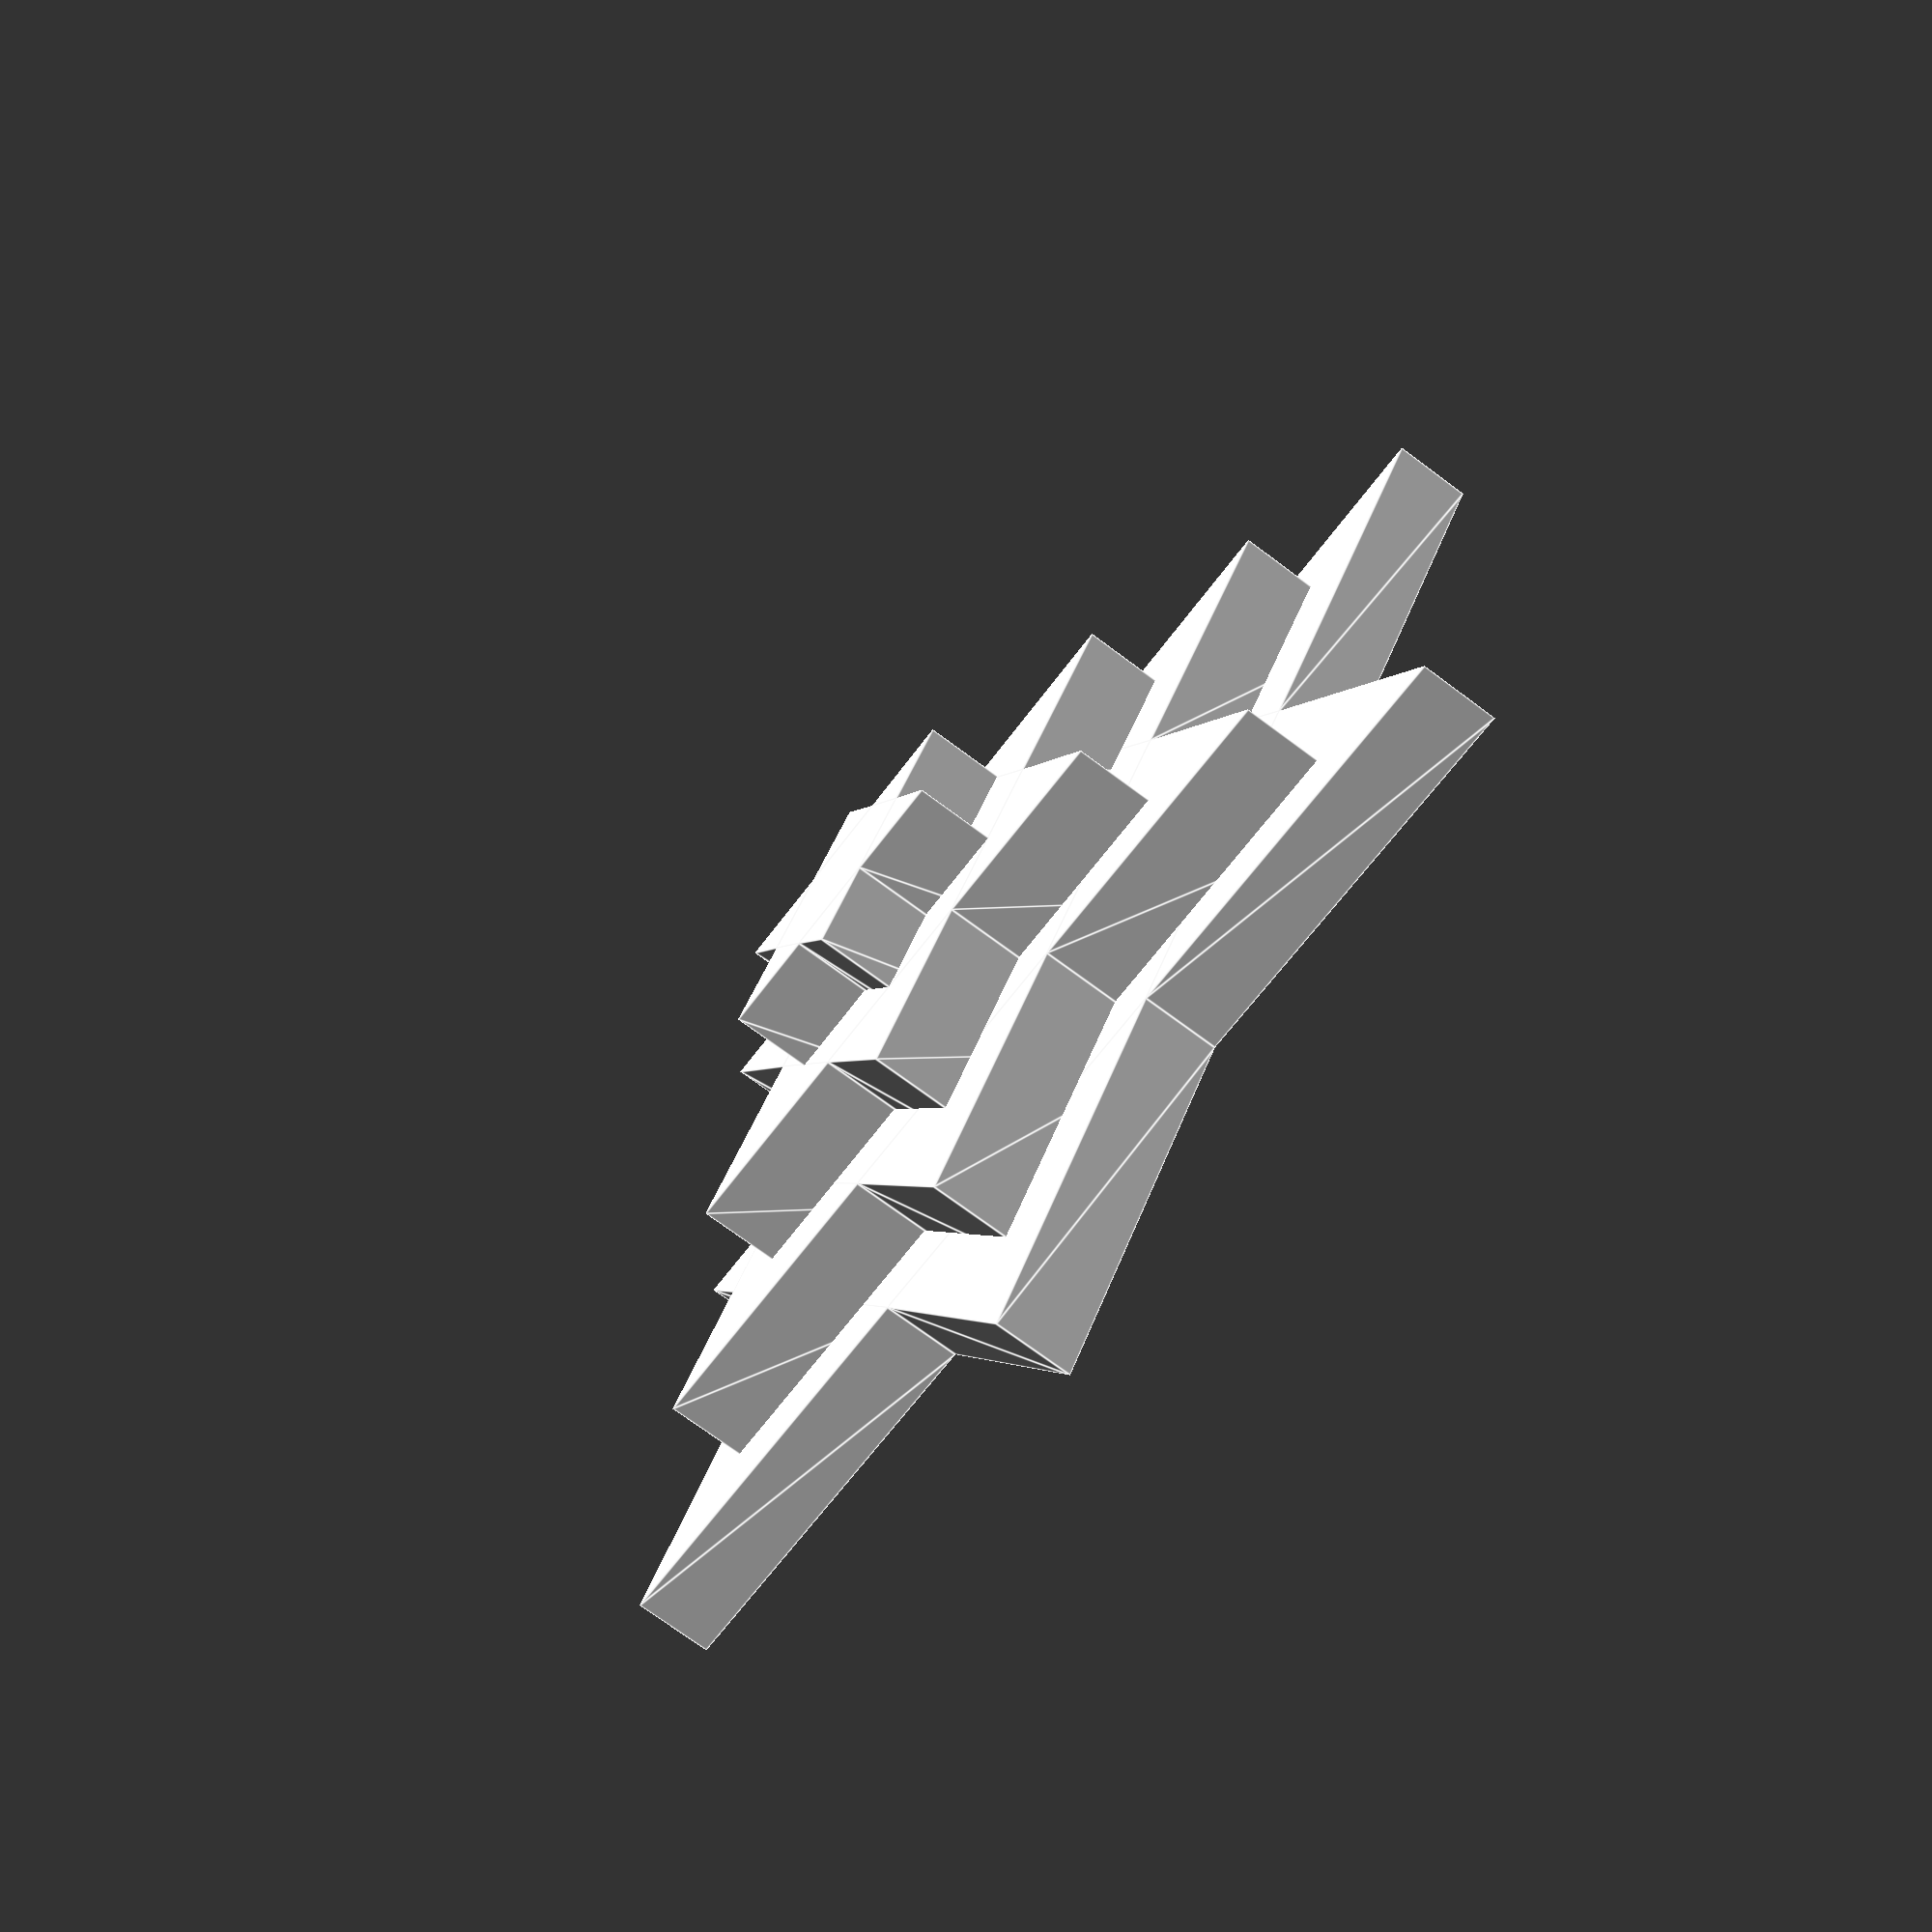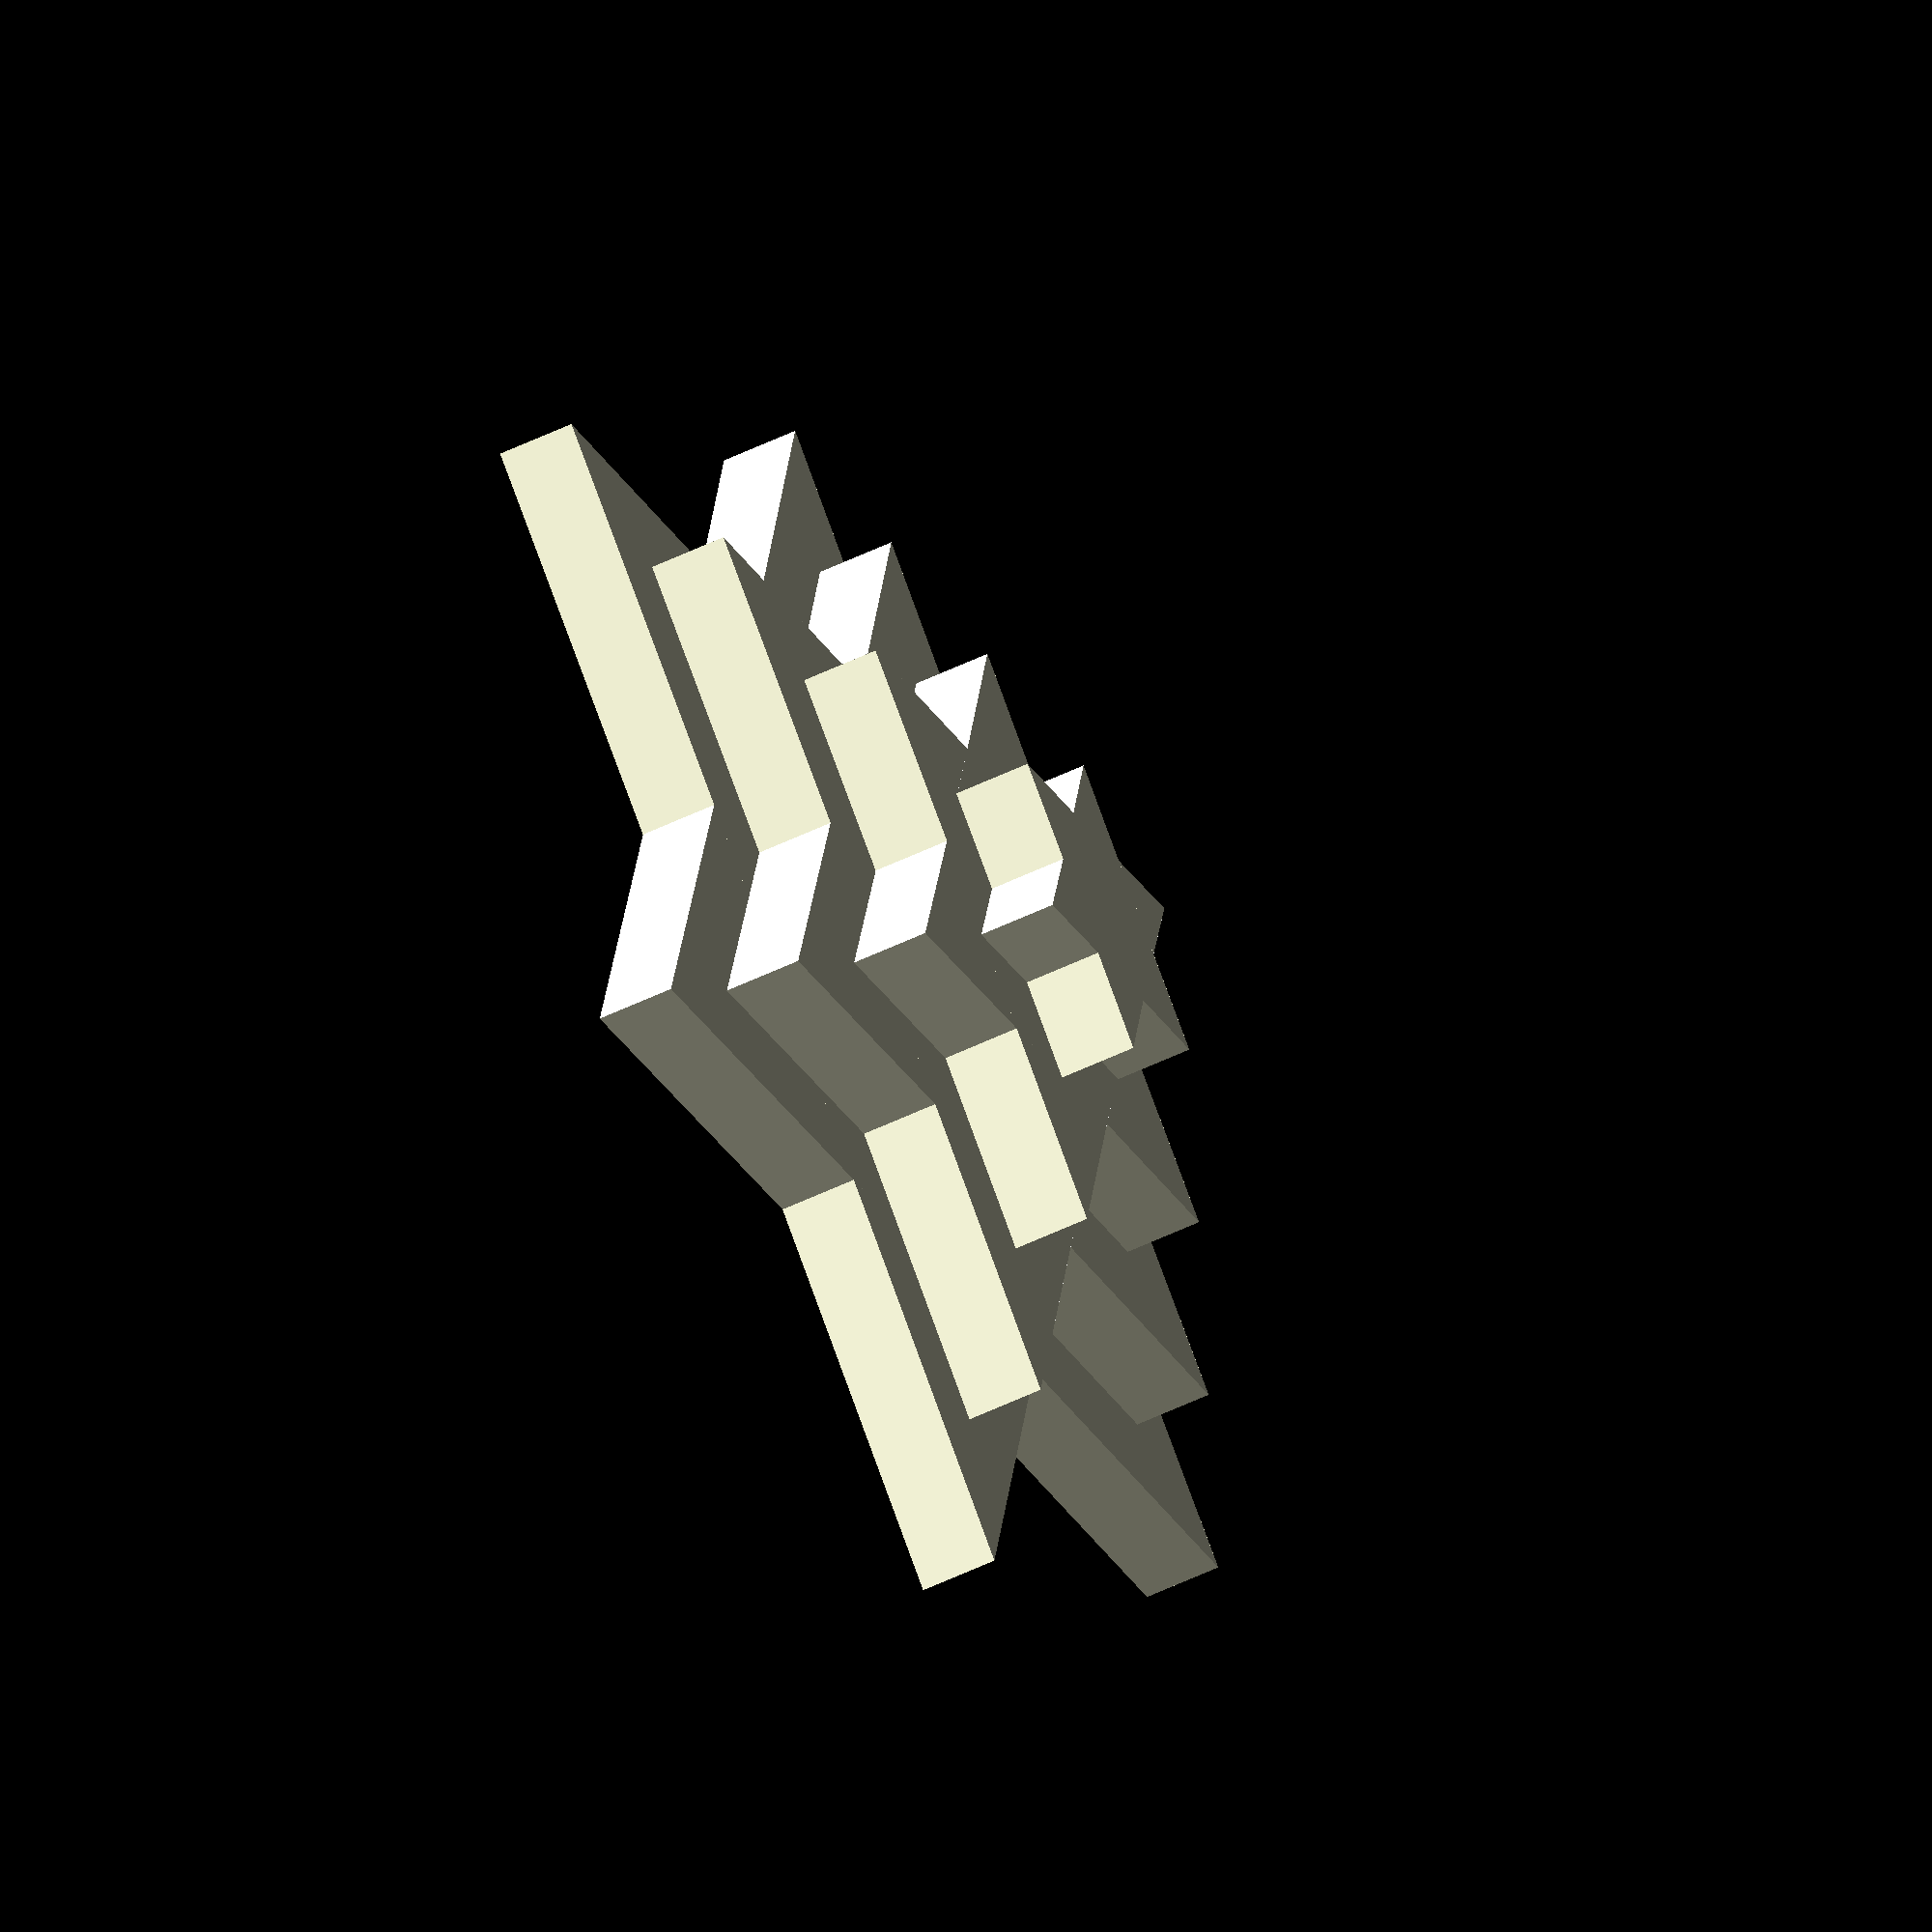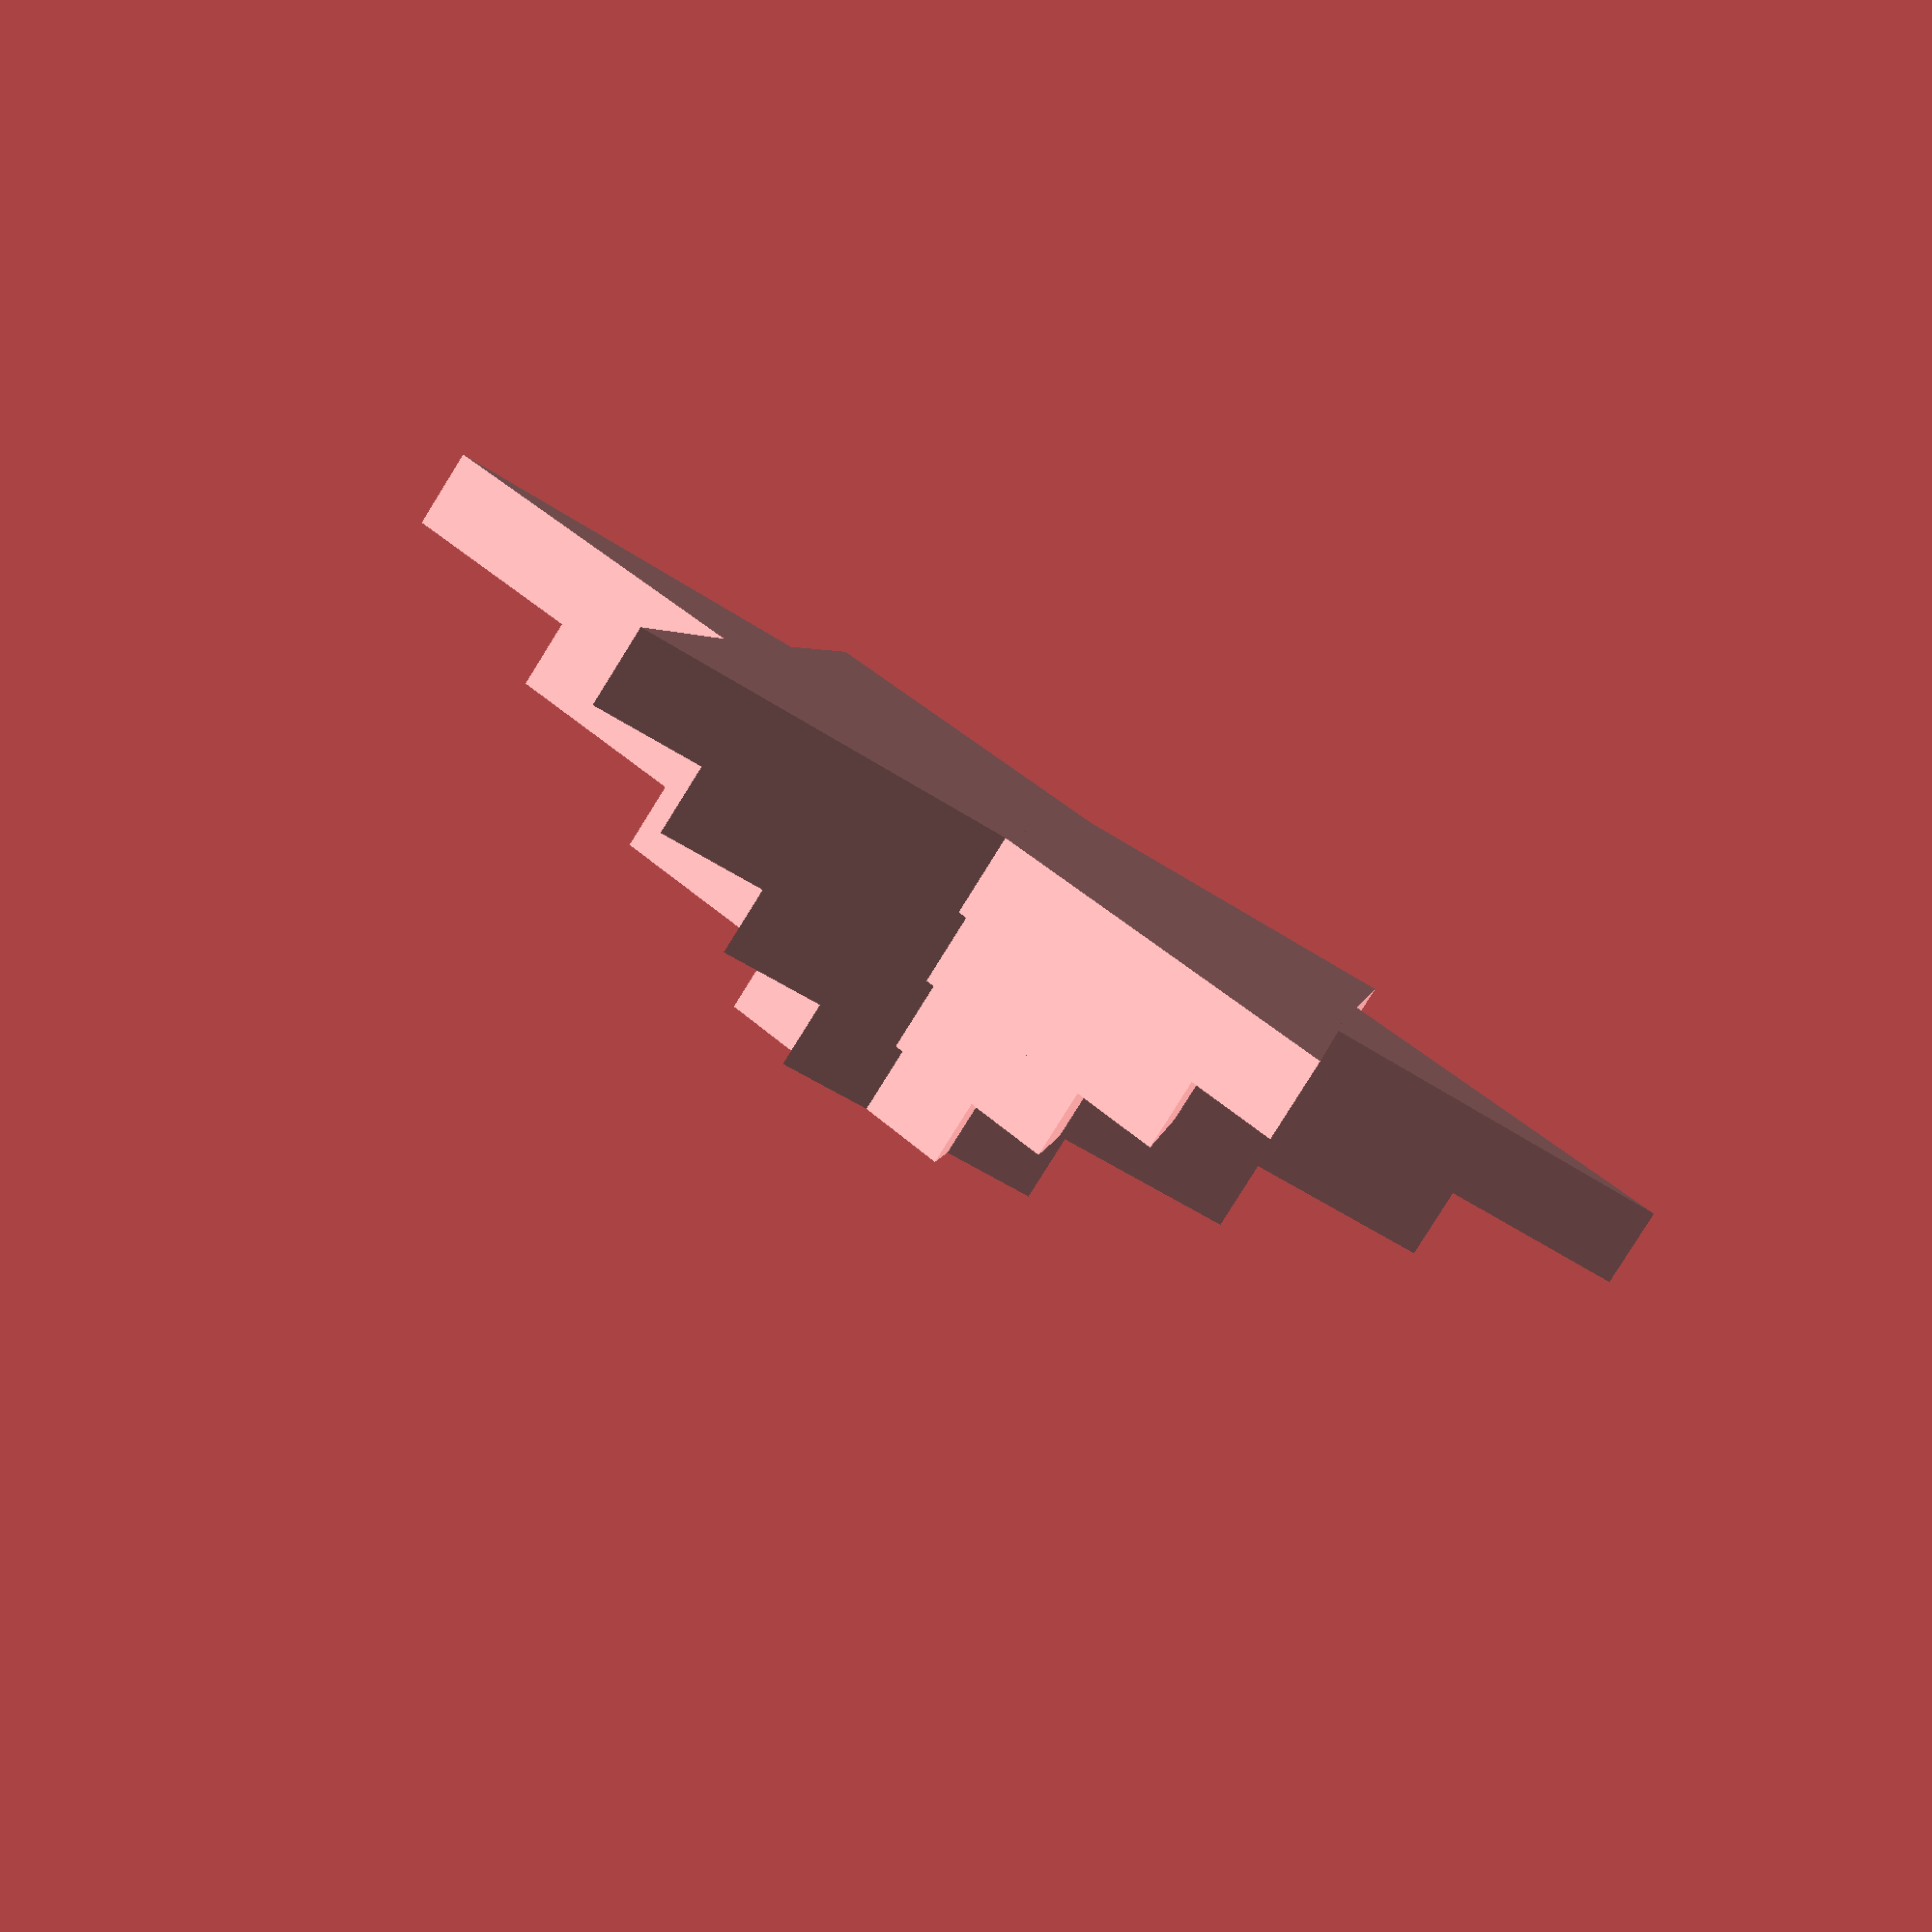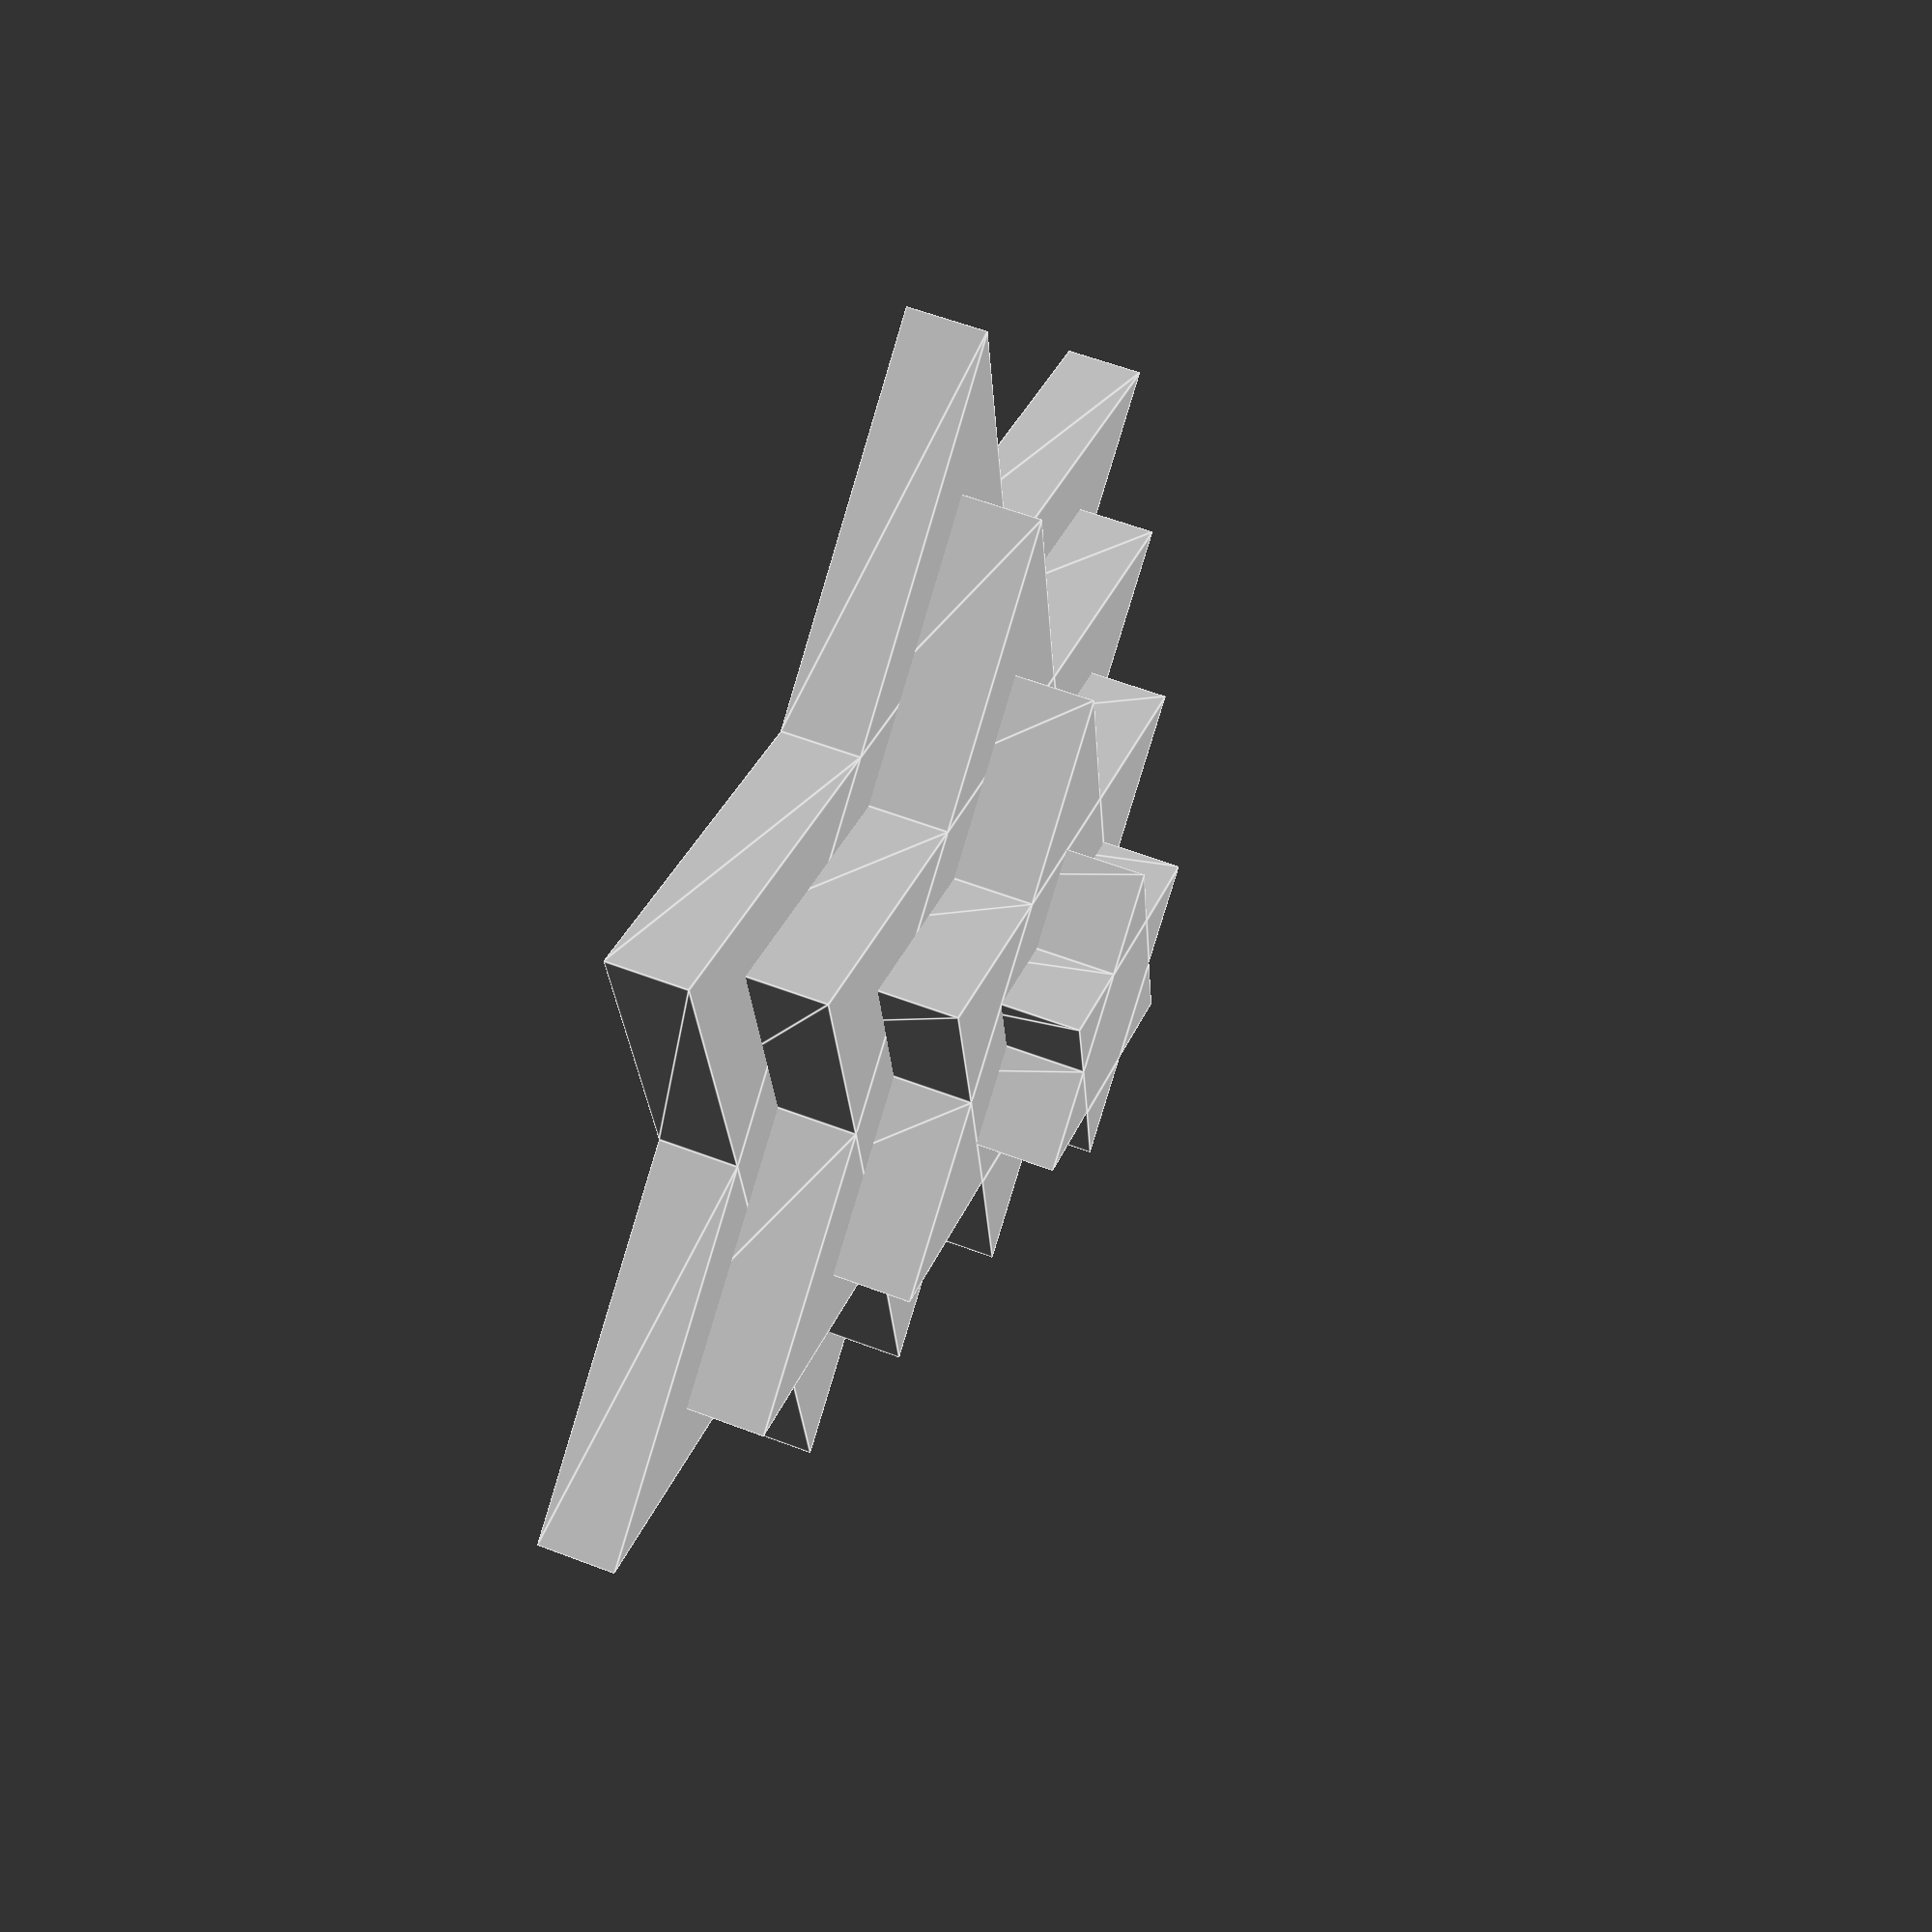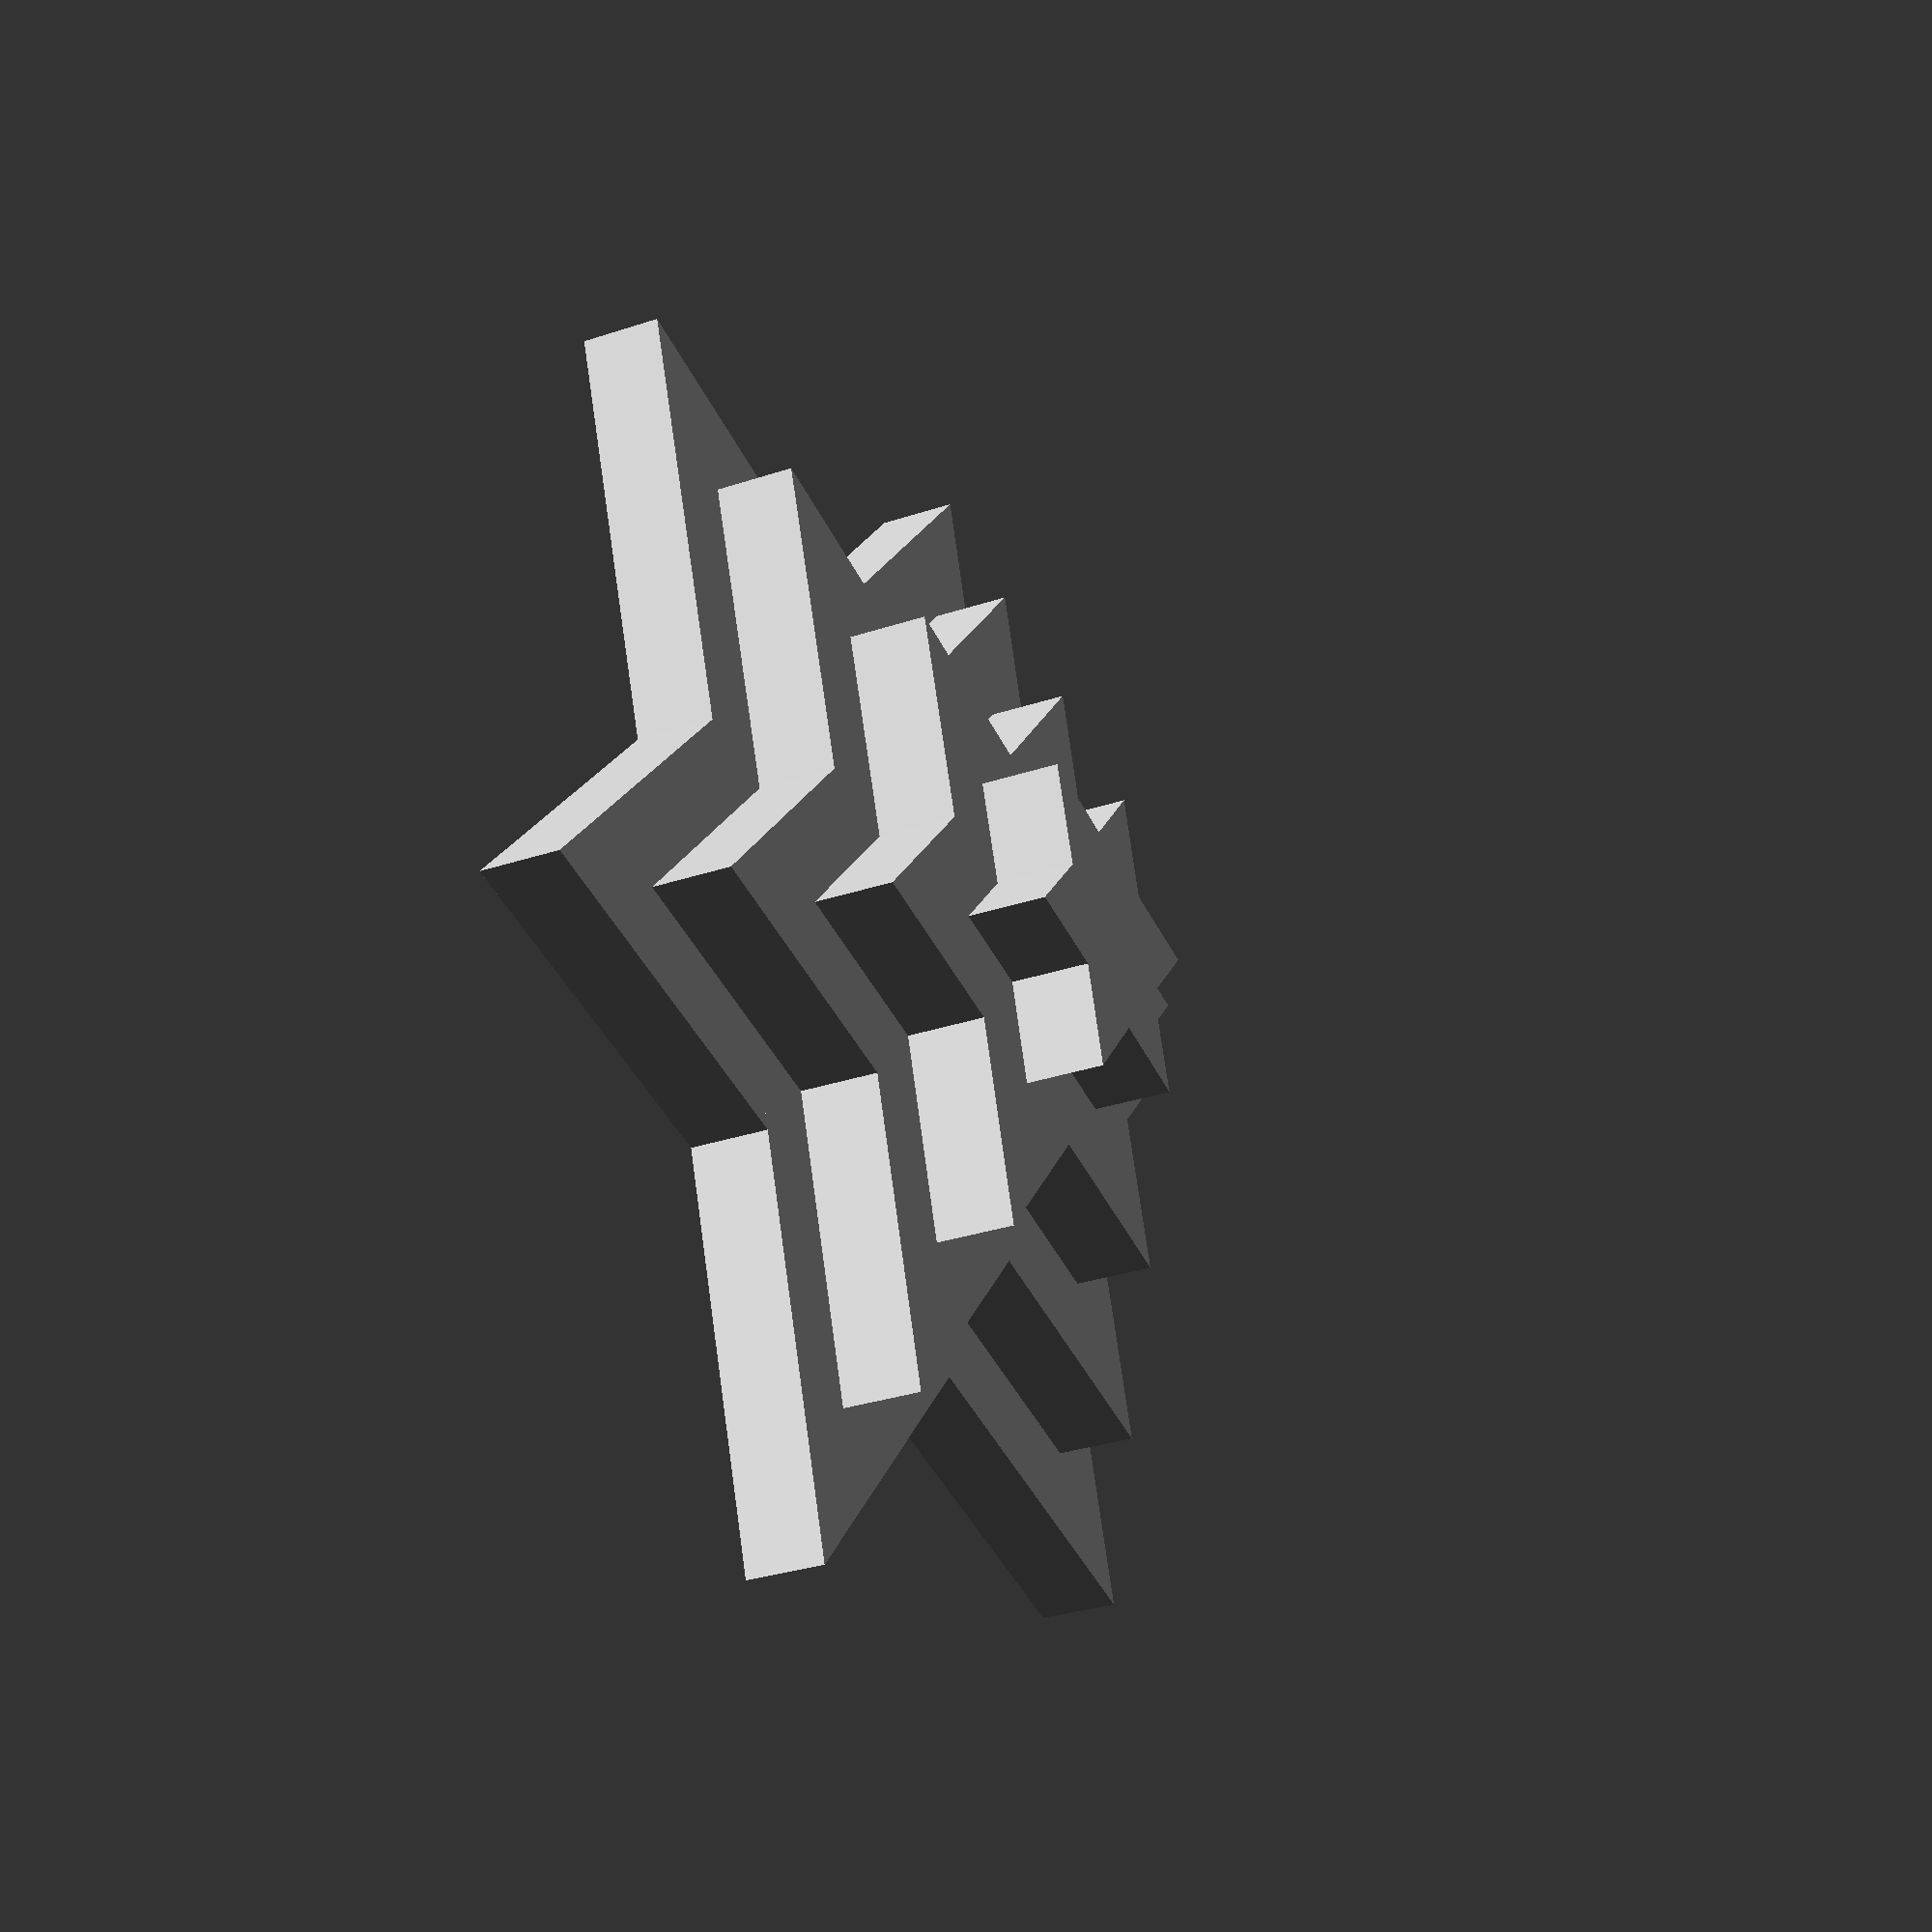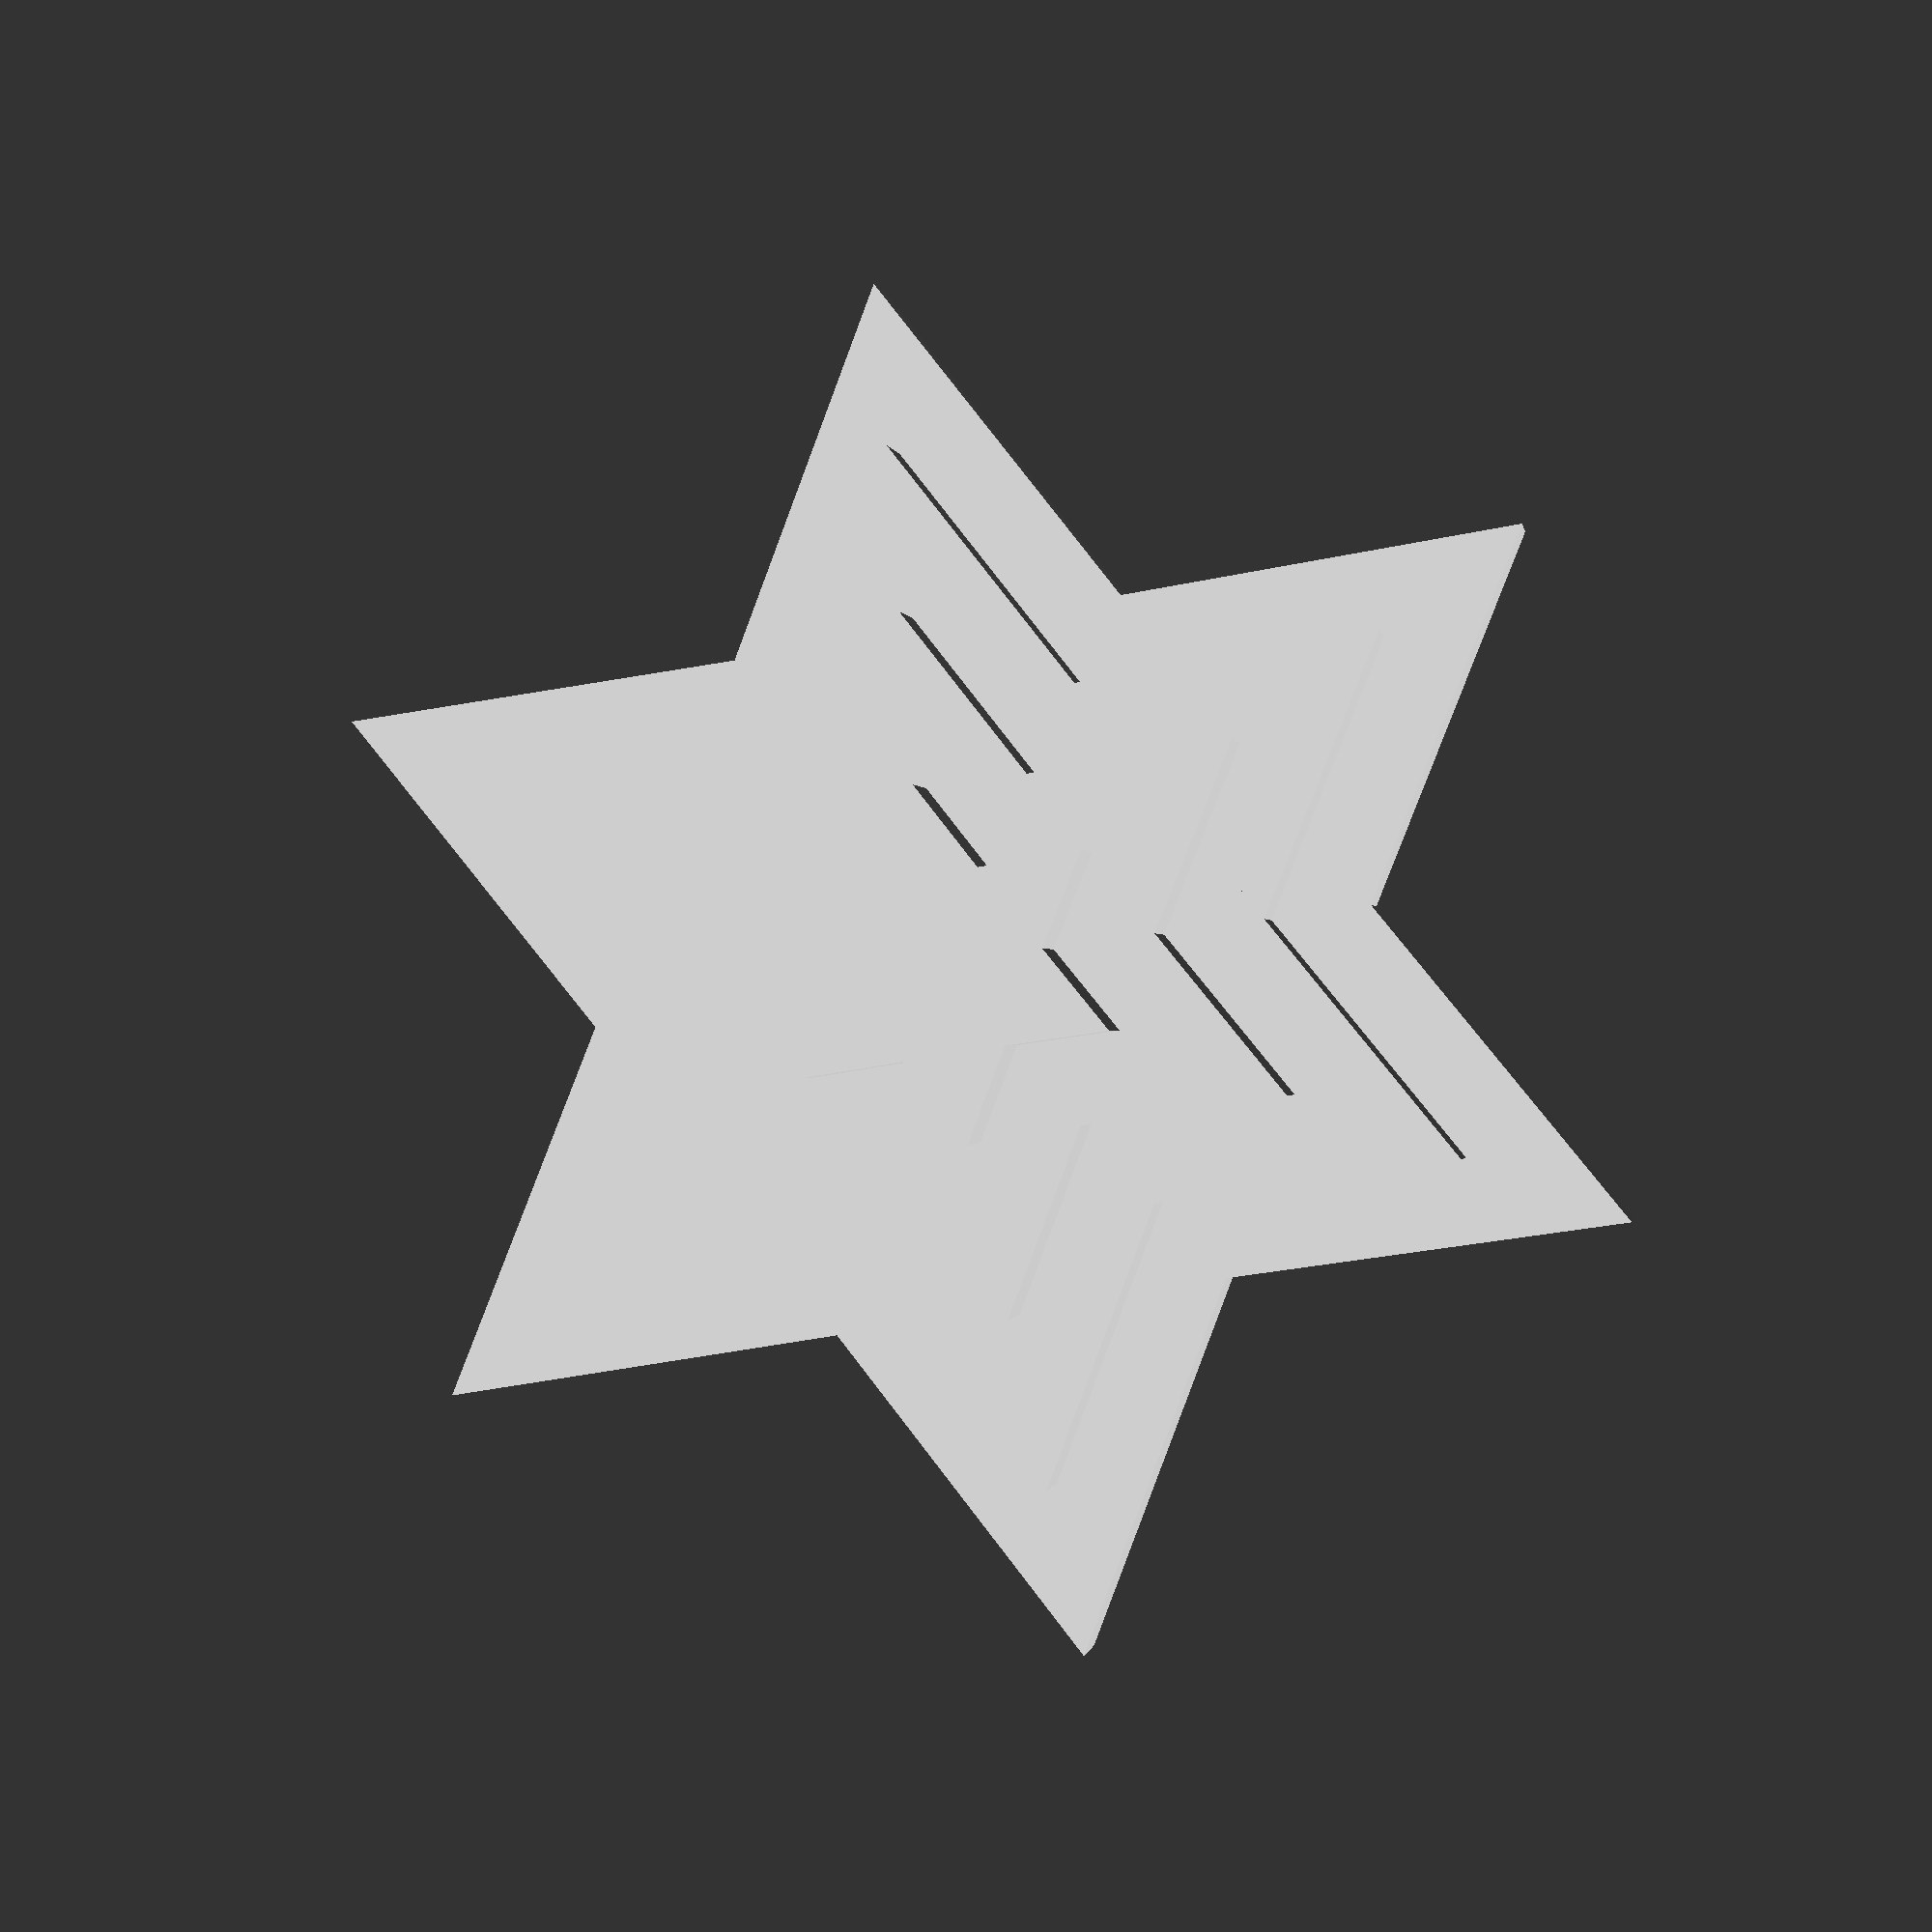
<openscad>
module gear(height, radius, teeth_depth, teeth=30) {
	cylinder(h=height, r=radius, $fn=teeth);
	for(tooth = [0:teeth]) {
		rotate([0, 0, tooth * 360 / teeth]) {
			linear_extrude(height=height) {
				polygon(points=[[radius, 0],[cos(360 / teeth) * radius, sin(360 / teeth) * radius], [cos(180 / teeth) * (radius + teeth_depth), sin(180 / teeth) * (radius + teeth_depth)]], convexity=1);
			}
		}
	}
}

gear(height=4, radius=20, teeth_depth=15, teeth=6);
gear(height=8, radius=20*0.75, teeth_depth=15*0.75, teeth=6);
gear(height=12, radius=20*0.5, teeth_depth=15*0.5, teeth=6);
gear(height=16, radius=20*0.25, teeth_depth=15*0.25, teeth=6);
</openscad>
<views>
elev=72.1 azim=245.2 roll=53.2 proj=p view=edges
elev=231.6 azim=42.5 roll=242.0 proj=o view=solid
elev=262.9 azim=321.7 roll=32.0 proj=p view=wireframe
elev=122.9 azim=261.2 roll=248.2 proj=p view=edges
elev=211.8 azim=250.7 roll=244.9 proj=p view=solid
elev=180.5 azim=231.2 roll=171.1 proj=p view=wireframe
</views>
